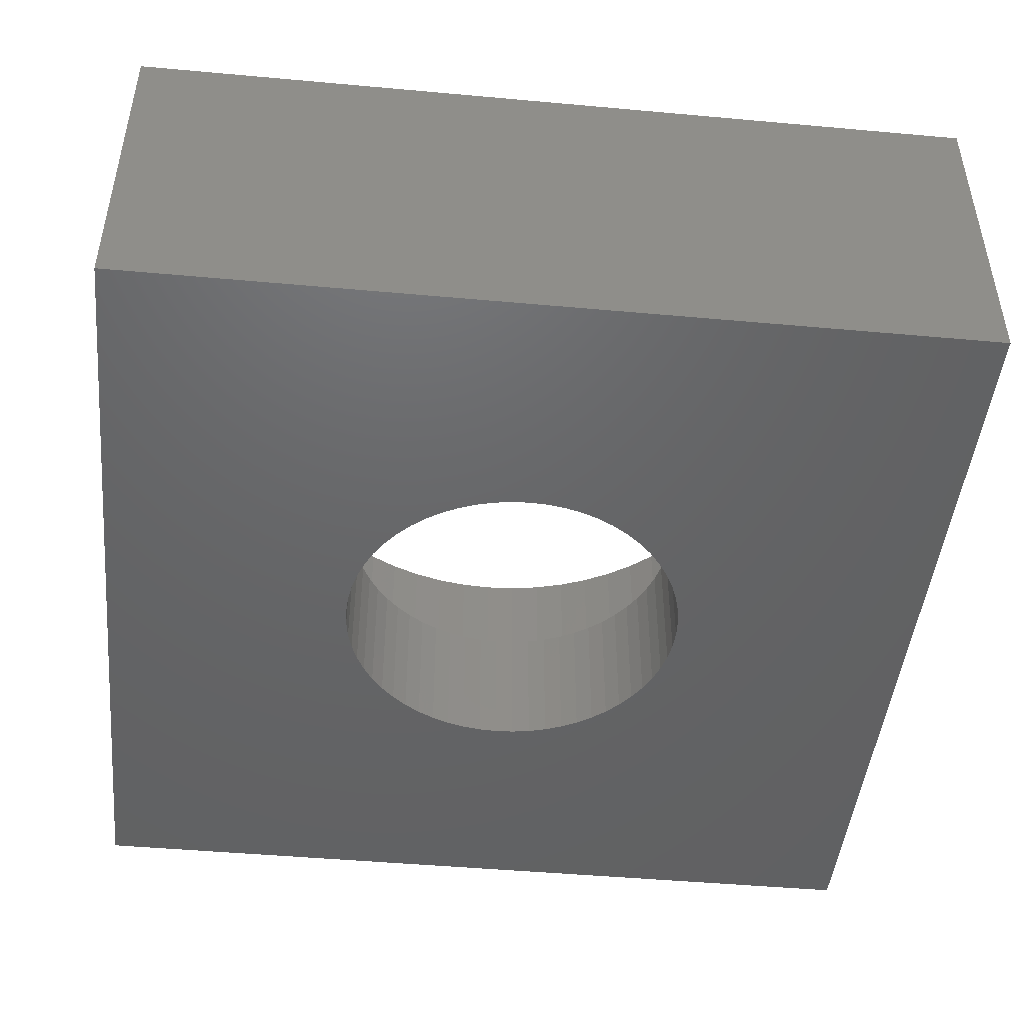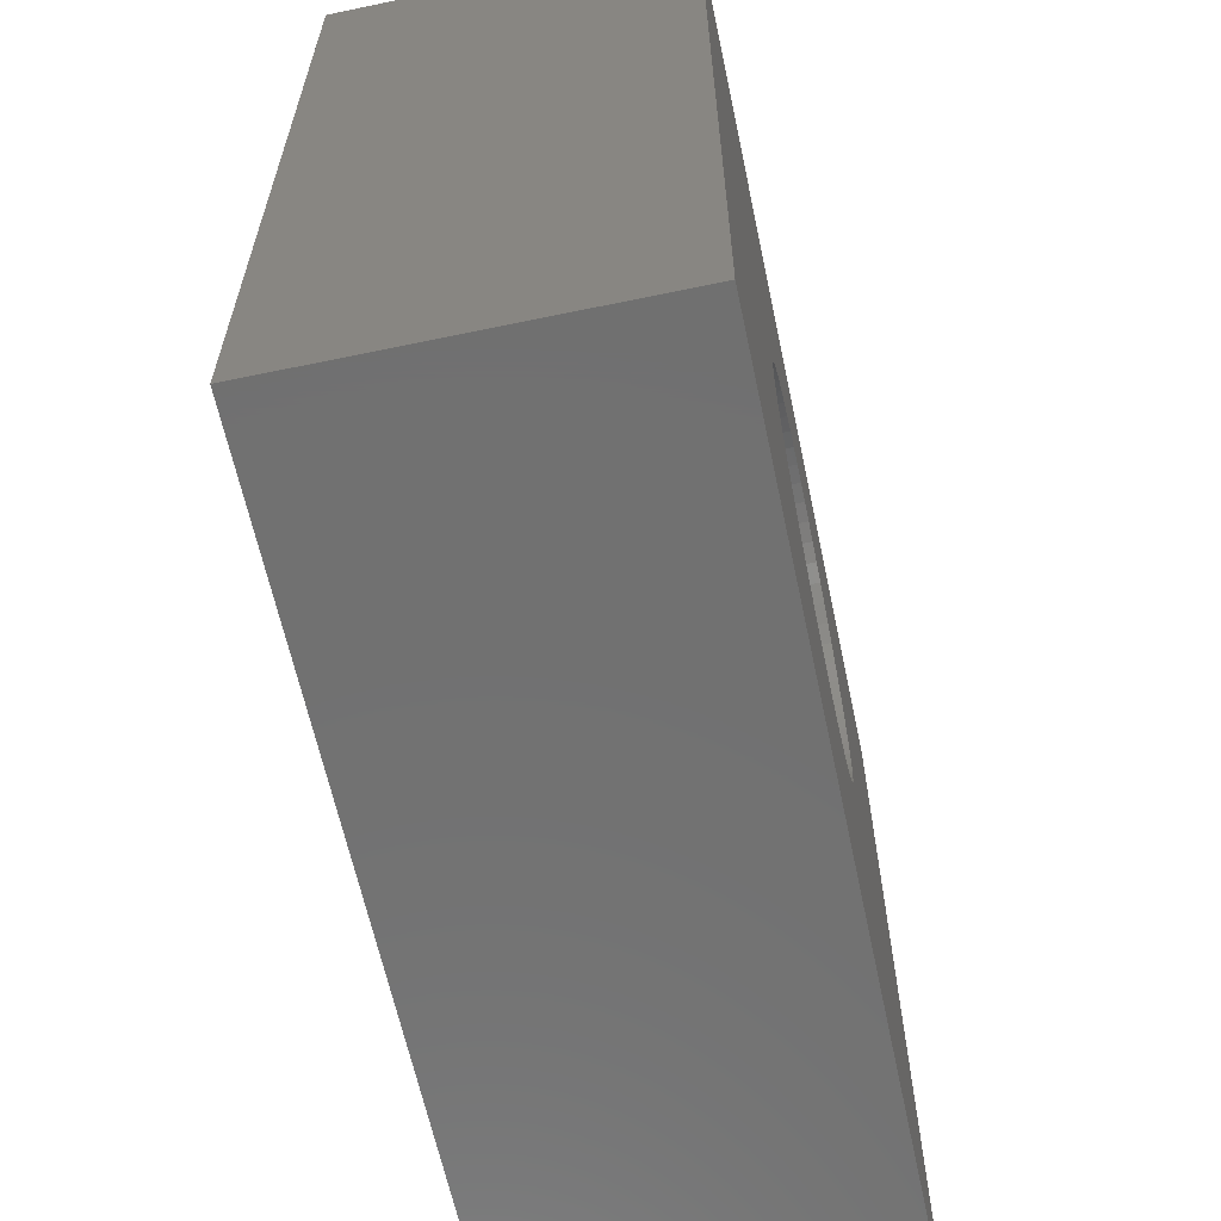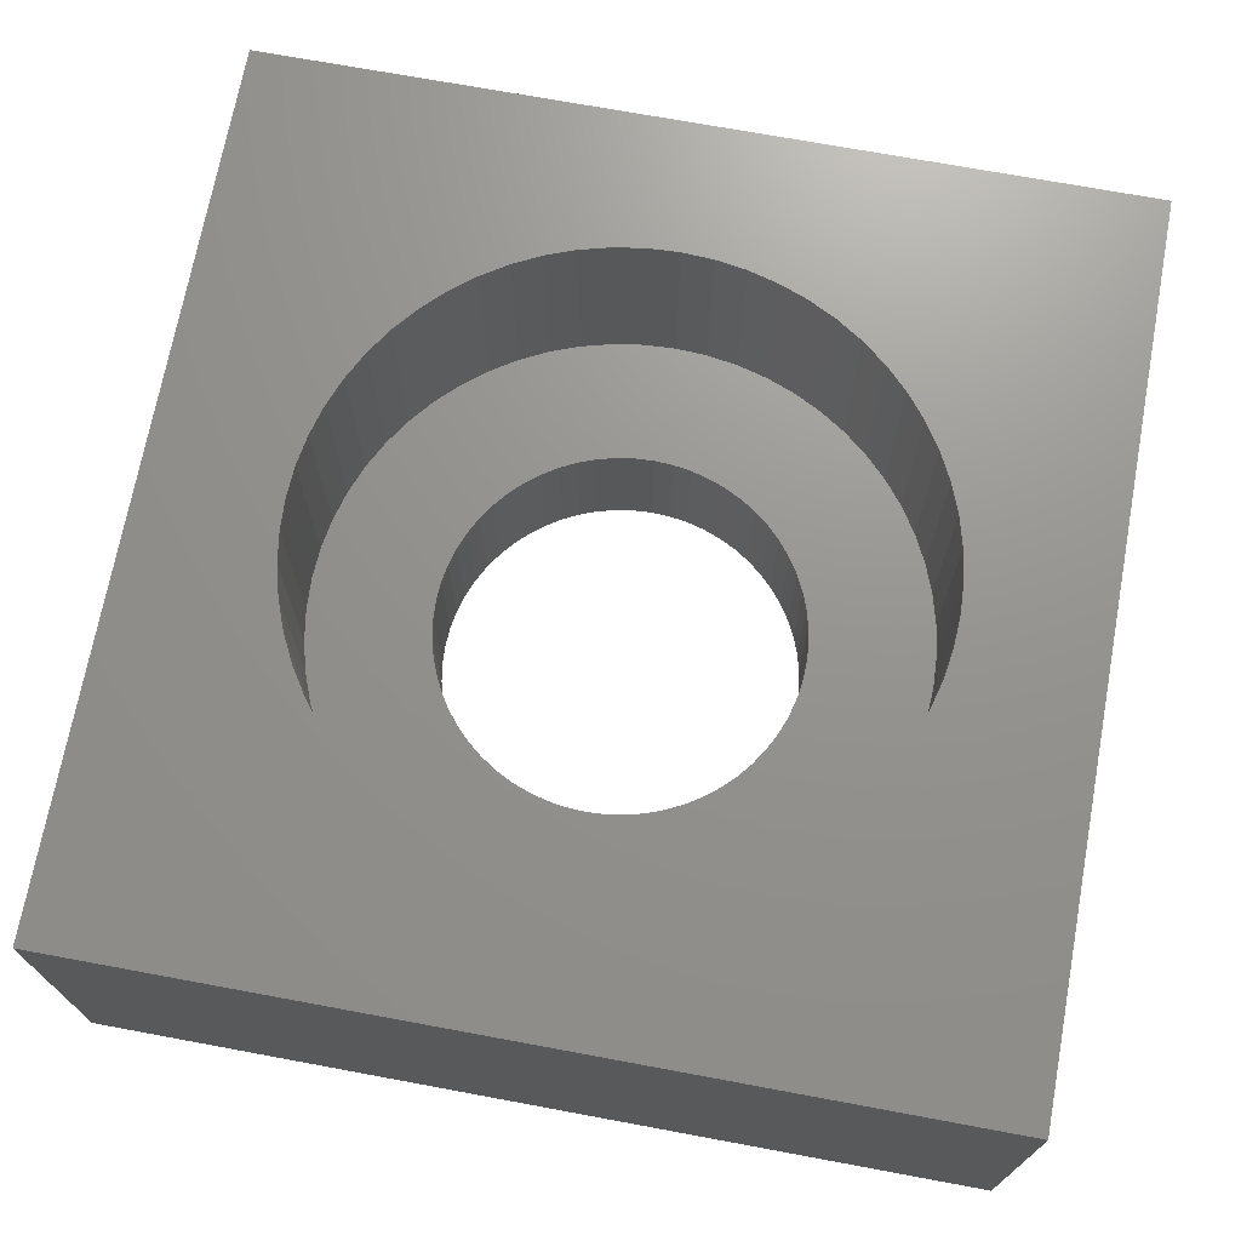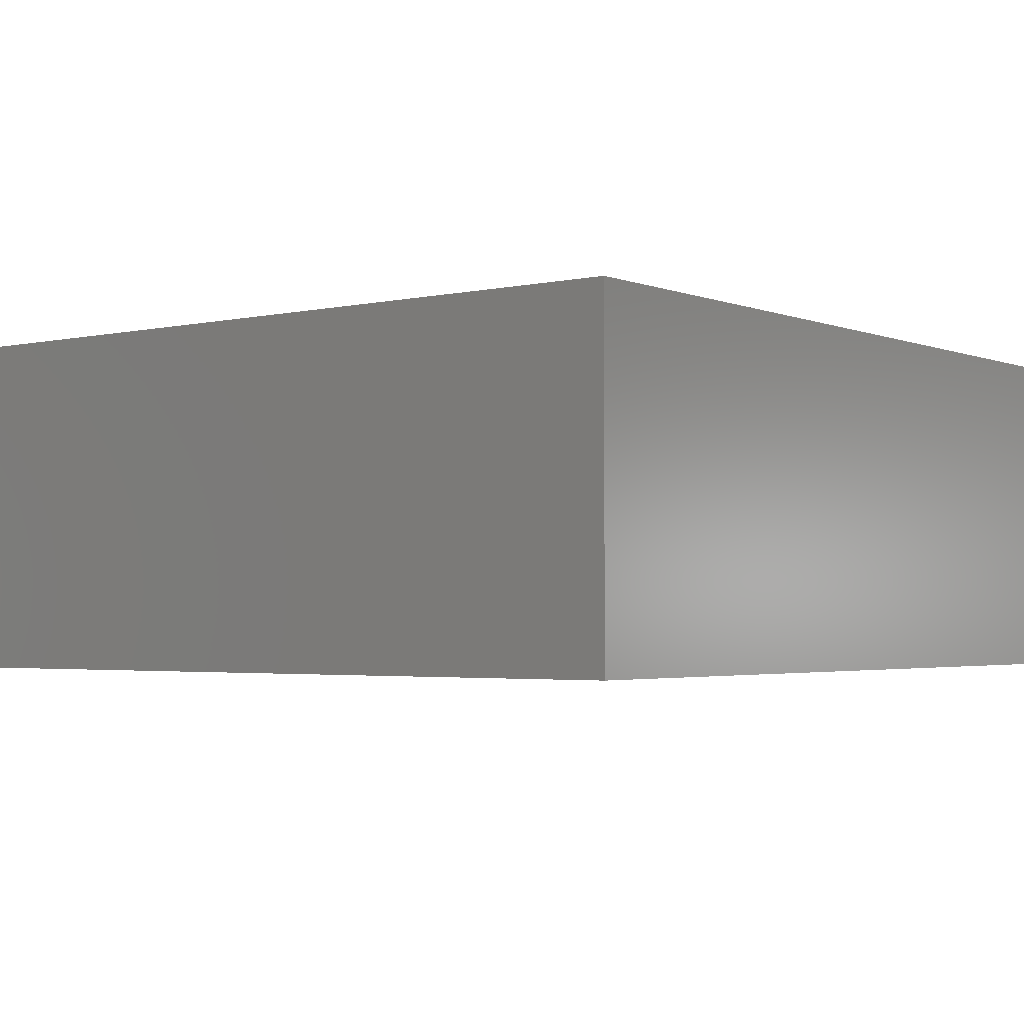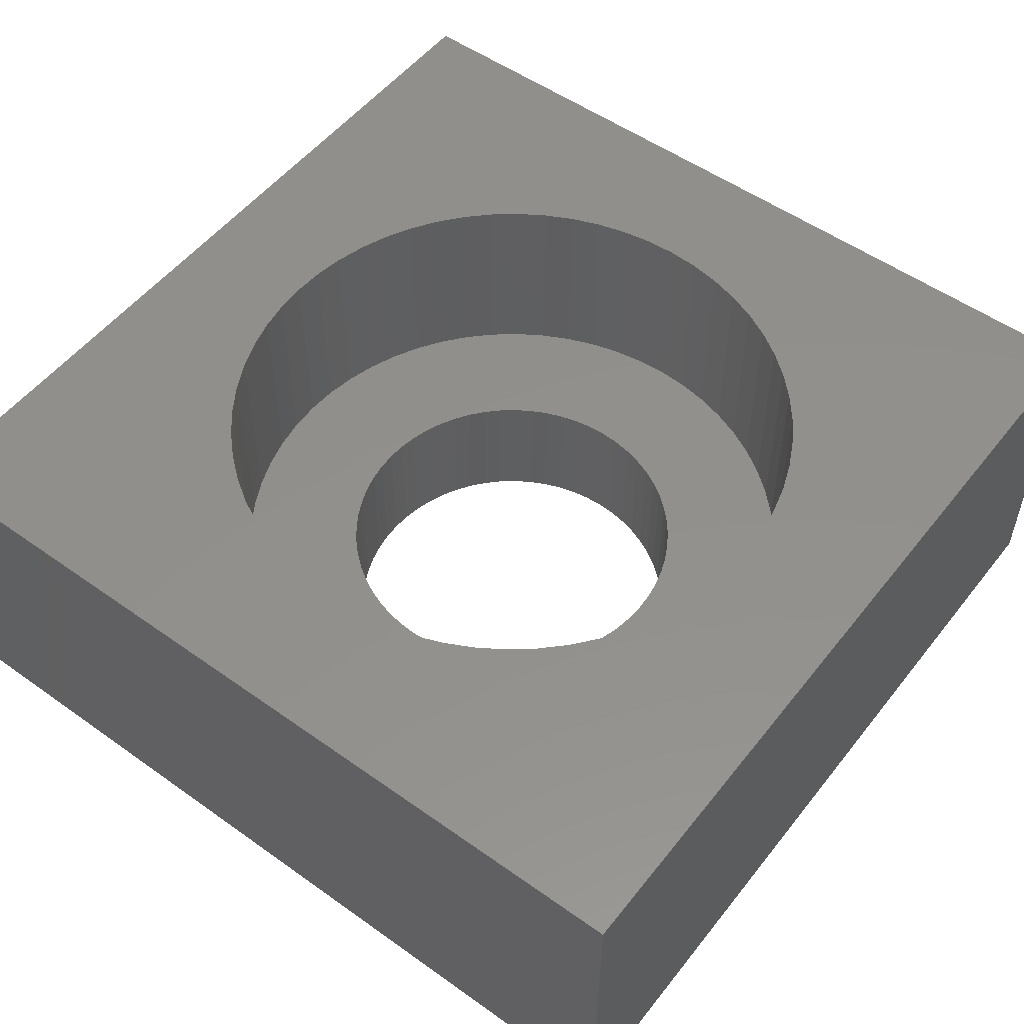
<metadata>
{"format":"stl","ext":"stl","renderer":"f3d","projection":"perspective","resolution":1024,"background":"white","views":[{"elev":-46.5,"azim":-5.9,"up":"+Z"},{"elev":-62.8,"azim":102.0,"up":"+Y"},{"elev":71.1,"azim":-169.5,"up":"+Z"},{"elev":-2.8,"azim":-142.4,"up":"+Z"},{"elev":53.1,"azim":-52.7,"up":"+Z"}]}
</metadata>
<code>
# stl→obj: 248 verts, 496 faces
v -12.5 -12.5 0
v -12.5 12.5 10
v -12.5 12.5 0
v -12.5 -12.5 10
v 12.5 12.5 10
v 8.65 0 10
v 12.5 -12.5 10
v 8.603 0.9042 10
v 8.461 1.798 10
v 8.227 2.673 10
v 7.902 3.518 10
v 7.491 4.325 10
v 6.998 5.084 10
v 6.428 5.788 10
v 5.788 6.428 10
v 5.084 6.998 10
v 4.325 7.491 10
v 3.518 7.902 10
v 2.673 8.227 10
v 1.798 8.461 10
v 0.9042 8.603 10
v 0 8.65 10
v -0.9042 8.603 10
v -1.798 8.461 10
v -8.603 0.9042 10
v -8.65 0 10
v -8.461 1.798 10
v -8.227 2.673 10
v -7.902 3.518 10
v -7.491 4.325 10
v -6.998 5.084 10
v -6.428 5.788 10
v -5.788 6.428 10
v -5.084 6.998 10
v -4.325 7.491 10
v -3.518 7.902 10
v -2.673 8.227 10
v 8.603 -0.9042 10
v 8.461 -1.798 10
v 8.227 -2.673 10
v 7.902 -3.518 10
v 7.491 -4.325 10
v 6.998 -5.084 10
v 6.428 -5.788 10
v 5.788 -6.428 10
v 5.084 -6.998 10
v 4.325 -7.491 10
v 3.518 -7.902 10
v 2.673 -8.227 10
v 1.798 -8.461 10
v 0.9042 -8.603 10
v 0 -8.65 10
v -0.9042 -8.603 10
v -1.798 -8.461 10
v -2.673 -8.227 10
v -8.603 -0.9042 10
v -8.461 -1.798 10
v -3.518 -7.902 10
v -4.325 -7.491 10
v -5.084 -6.998 10
v -5.788 -6.428 10
v -6.428 -5.788 10
v -6.998 -5.084 10
v -7.491 -4.325 10
v -7.902 -3.518 10
v -8.227 -2.673 10
v 12.5 12.5 0
v 12.5 -12.5 0
v 5.15 0 0
v 5.122 -0.5383 0
v 5.037 -1.071 0
v 4.898 -1.591 0
v 4.705 -2.095 0
v 4.46 -2.575 0
v 4.166 -3.027 0
v 3.827 -3.446 0
v 3.446 -3.827 0
v 3.027 -4.166 0
v 2.575 -4.46 0
v 2.095 -4.705 0
v 1.591 -4.898 0
v 1.071 -5.037 0
v 0.5383 -5.122 0
v 0 -5.15 0
v -0.5383 -5.122 0
v -1.071 -5.037 0
v -1.591 -4.898 0
v -2.095 -4.705 0
v -5.122 -0.5383 0
v -5.15 0 0
v -5.037 -1.071 0
v -4.898 -1.591 0
v -4.705 -2.095 0
v -4.46 -2.575 0
v -4.166 -3.027 0
v -3.827 -3.446 0
v -3.446 -3.827 0
v -3.027 -4.166 0
v -2.575 -4.46 0
v 5.122 0.5383 0
v 5.037 1.071 0
v 4.898 1.591 0
v 4.705 2.095 0
v 4.46 2.575 0
v 4.166 3.027 0
v 3.827 3.446 0
v 3.446 3.827 0
v 3.027 4.166 0
v 2.575 4.46 0
v 2.095 4.705 0
v 1.591 4.898 0
v 1.071 5.037 0
v 0.5383 5.122 0
v 0 5.15 0
v -0.5383 5.122 0
v -1.071 5.037 0
v -1.591 4.898 0
v -2.095 4.705 0
v -2.575 4.46 0
v -5.122 0.5383 0
v -5.037 1.071 0
v -4.898 1.591 0
v -4.705 2.095 0
v -3.027 4.166 0
v -3.446 3.827 0
v -3.827 3.446 0
v -4.166 3.027 0
v -4.46 2.575 0
v 5.122 0.5383 4
v 5.15 0 4
v -5.15 0 4
v -5.122 0.5383 4
v 0.5383 5.122 4
v 0 5.15 4
v -0.5383 -5.122 4
v 0 -5.15 4
v -3.827 -3.446 4
v -4.166 -3.027 4
v 3.446 3.827 4
v 3.827 3.446 4
v -3.027 4.166 4
v -3.446 3.827 4
v -1.071 5.037 4
v -1.591 4.898 4
v -4.898 -1.591 4
v -5.037 -1.071 4
v 4.46 2.575 4
v 4.705 2.095 4
v 4.166 3.027 4
v 2.095 4.705 4
v 1.591 4.898 4
v 3.027 4.166 4
v 2.575 4.46 4
v -4.705 2.095 4
v -4.46 2.575 4
v -0.5383 5.122 4
v 4.898 -1.591 4
v 4.705 -2.095 4
v -5.122 -0.5383 4
v 4.898 1.591 4
v 5.037 1.071 4
v 1.071 5.037 4
v -5.037 1.071 4
v -4.898 1.591 4
v -4.166 3.027 4
v -3.827 3.446 4
v -2.095 4.705 4
v -2.575 4.46 4
v 5.122 -0.5383 4
v 0.5383 -5.122 4
v 1.071 -5.037 4
v 1.591 -4.898 4
v 3.027 -4.166 4
v 3.446 -3.827 4
v 2.095 -4.705 4
v 2.575 -4.46 4
v 4.166 -3.027 4
v 3.827 -3.446 4
v 4.46 -2.575 4
v -3.446 -3.827 4
v -3.027 -4.166 4
v -2.575 -4.46 4
v -2.095 -4.705 4
v -1.591 -4.898 4
v -1.071 -5.037 4
v -4.705 -2.095 4
v -4.46 -2.575 4
v 5.037 -1.071 4
v 8.65 0 4
v 8.603 0.9042 4
v -8.603 0.9042 4
v -8.65 0 4
v 0 8.65 4
v 0.9042 8.603 4
v 0 -8.65 4
v -0.9042 -8.603 4
v 6.428 5.788 4
v 5.788 6.428 4
v -5.788 6.428 4
v -5.084 6.998 4
v -2.673 8.227 4
v -1.798 8.461 4
v 7.902 3.518 4
v 7.491 4.325 4
v 2.673 8.227 4
v 3.518 7.902 4
v 1.798 8.461 4
v -6.998 5.084 4
v -7.491 4.325 4
v -6.428 5.788 4
v -0.9042 8.603 4
v 7.491 -4.325 4
v 7.902 -3.518 4
v 2.673 -8.227 4
v 1.798 -8.461 4
v 5.788 -6.428 4
v 6.428 -5.788 4
v 8.227 -2.673 4
v 8.461 -1.798 4
v -2.673 -8.227 4
v -3.518 -7.902 4
v -6.998 -5.084 4
v -6.428 -5.788 4
v -7.491 -4.325 4
v 8.461 1.798 4
v 8.603 -0.9042 4
v 8.227 2.673 4
v 6.998 5.084 4
v 5.084 6.998 4
v 4.325 7.491 4
v -3.518 7.902 4
v -4.325 7.491 4
v -7.902 3.518 4
v 6.998 -5.084 4
v 5.084 -6.998 4
v 4.325 -7.491 4
v 3.518 -7.902 4
v 0.9042 -8.603 4
v -1.798 -8.461 4
v -4.325 -7.491 4
v -5.084 -6.998 4
v -5.788 -6.428 4
v -7.902 -3.518 4
v -8.227 -2.673 4
v -8.461 -1.798 4
v -8.603 -0.9042 4
v -8.227 2.673 4
v -8.461 1.798 4
f 1 2 3
f 2 1 4
f 5 6 7
f 5 8 6
f 5 9 8
f 5 10 9
f 5 11 10
f 5 12 11
f 5 13 12
f 5 14 13
f 5 15 14
f 5 16 15
f 5 17 16
f 5 18 17
f 5 19 18
f 5 20 19
f 5 21 20
f 5 22 21
f 2 22 5
f 22 2 23
f 23 2 24
f 25 2 26
f 27 2 25
f 28 2 27
f 29 2 28
f 30 2 29
f 31 2 30
f 32 2 31
f 33 2 32
f 34 2 33
f 35 2 34
f 36 2 35
f 37 2 36
f 24 2 37
f 38 7 6
f 39 7 38
f 40 7 39
f 41 7 40
f 42 7 41
f 43 7 42
f 44 7 43
f 45 7 44
f 46 7 45
f 47 7 46
f 48 7 47
f 49 7 48
f 50 7 49
f 51 7 50
f 52 7 51
f 4 52 53
f 4 53 54
f 4 54 55
f 4 26 2
f 26 4 56
f 56 4 57
f 52 4 7
f 58 4 55
f 59 4 58
f 60 4 59
f 61 4 60
f 62 4 61
f 63 4 62
f 64 4 63
f 65 4 64
f 66 4 65
f 57 4 66
f 7 67 5
f 67 7 68
f 67 2 5
f 2 67 3
f 68 69 67
f 68 70 69
f 68 71 70
f 68 72 71
f 68 73 72
f 68 74 73
f 68 75 74
f 68 76 75
f 68 77 76
f 68 78 77
f 68 79 78
f 68 80 79
f 68 81 80
f 68 82 81
f 68 83 82
f 68 84 83
f 1 84 68
f 84 1 85
f 85 1 86
f 86 1 87
f 87 1 88
f 89 1 90
f 91 1 89
f 92 1 91
f 93 1 92
f 94 1 93
f 95 1 94
f 96 1 95
f 97 1 96
f 98 1 97
f 99 1 98
f 88 1 99
f 100 67 69
f 101 67 100
f 102 67 101
f 103 67 102
f 104 67 103
f 105 67 104
f 106 67 105
f 107 67 106
f 108 67 107
f 109 67 108
f 110 67 109
f 111 67 110
f 112 67 111
f 113 67 112
f 114 67 113
f 3 114 115
f 3 115 116
f 3 116 117
f 3 117 118
f 3 118 119
f 3 90 1
f 90 3 120
f 120 3 121
f 121 3 122
f 122 3 123
f 114 3 67
f 124 3 119
f 125 3 124
f 126 3 125
f 127 3 126
f 128 3 127
f 123 3 128
f 1 7 4
f 7 1 68
f 69 129 100
f 129 69 130
f 131 120 132
f 120 131 90
f 114 133 134
f 133 114 113
f 84 135 136
f 135 84 85
f 137 95 138
f 95 137 96
f 106 139 107
f 139 106 140
f 125 141 142
f 141 125 124
f 117 143 144
f 143 117 116
f 145 91 146
f 91 145 92
f 103 147 104
f 147 103 148
f 104 149 105
f 149 104 147
f 111 150 151
f 150 111 110
f 109 152 153
f 152 109 108
f 154 128 155
f 128 154 123
f 115 134 156
f 134 115 114
f 73 157 72
f 157 73 158
f 159 90 131
f 90 159 89
f 101 160 102
f 160 101 161
f 100 161 101
f 161 100 129
f 102 148 103
f 148 102 160
f 105 140 106
f 140 105 149
f 112 151 162
f 151 112 111
f 113 162 133
f 162 113 112
f 110 153 150
f 153 110 109
f 108 139 152
f 139 108 107
f 163 122 164
f 122 163 121
f 165 126 166
f 126 165 127
f 166 125 142
f 125 166 126
f 155 127 165
f 127 155 128
f 164 123 154
f 123 164 122
f 132 121 163
f 121 132 120
f 119 167 168
f 167 119 118
f 118 144 167
f 144 118 117
f 124 168 141
f 168 124 119
f 116 156 143
f 156 116 115
f 70 130 69
f 130 70 169
f 83 136 170
f 136 83 84
f 81 171 172
f 171 81 82
f 77 173 174
f 173 77 78
f 79 175 176
f 175 79 80
f 76 177 75
f 177 76 178
f 74 158 73
f 158 74 179
f 180 96 137
f 96 180 97
f 99 181 182
f 181 99 98
f 87 183 184
f 183 87 88
f 85 185 135
f 185 85 86
f 186 92 145
f 92 186 93
f 138 94 187
f 94 138 95
f 146 89 159
f 89 146 91
f 82 170 171
f 170 82 83
f 80 172 175
f 172 80 81
f 77 178 76
f 178 77 174
f 78 176 173
f 176 78 79
f 75 179 74
f 179 75 177
f 71 169 70
f 169 71 188
f 72 188 71
f 188 72 157
f 98 180 181
f 180 98 97
f 88 182 183
f 182 88 99
f 86 184 185
f 184 86 87
f 187 93 186
f 93 187 94
f 189 8 190
f 8 189 6
f 26 191 25
f 191 26 192
f 193 21 22
f 21 193 194
f 195 53 52
f 53 195 196
f 197 15 198
f 15 197 14
f 199 34 33
f 34 199 200
f 201 24 37
f 24 201 202
f 203 12 204
f 12 203 11
f 205 18 19
f 18 205 206
f 207 19 20
f 19 207 205
f 30 208 31
f 208 30 209
f 31 210 32
f 210 31 208
f 202 23 24
f 23 202 211
f 212 41 213
f 41 212 42
f 214 50 49
f 50 214 215
f 216 44 217
f 44 216 45
f 218 39 219
f 39 218 40
f 220 58 55
f 58 220 221
f 62 222 63
f 222 62 223
f 63 224 64
f 224 63 222
f 130 189 190
f 129 190 225
f 189 130 226
f 161 225 227
f 169 226 130
f 160 227 203
f 226 169 219
f 148 203 204
f 188 219 169
f 147 204 228
f 219 188 218
f 149 228 197
f 157 218 188
f 140 197 198
f 218 157 213
f 158 213 157
f 190 129 130
f 139 198 229
f 225 161 129
f 227 160 161
f 203 148 160
f 204 147 148
f 152 229 230
f 228 149 147
f 197 140 149
f 153 230 206
f 198 139 140
f 229 152 139
f 150 206 205
f 230 153 152
f 206 150 153
f 151 205 207
f 205 151 150
f 207 162 151
f 194 162 207
f 194 133 162
f 193 133 194
f 193 134 133
f 193 156 134
f 211 156 193
f 211 143 156
f 202 143 211
f 143 202 144
f 201 144 202
f 144 201 167
f 231 167 201
f 167 231 168
f 232 168 231
f 168 232 141
f 200 141 232
f 141 200 142
f 199 142 200
f 142 199 166
f 210 166 199
f 166 210 165
f 208 165 210
f 165 208 155
f 209 155 208
f 155 209 154
f 233 154 209
f 213 158 212
f 179 212 158
f 212 179 234
f 177 234 179
f 234 177 217
f 178 217 177
f 217 178 216
f 174 216 178
f 216 174 235
f 173 235 174
f 235 173 236
f 176 236 173
f 236 176 237
f 175 237 176
f 237 175 214
f 172 214 175
f 214 172 215
f 171 215 172
f 171 238 215
f 170 238 171
f 136 238 170
f 136 195 238
f 135 195 136
f 135 196 195
f 185 196 135
f 239 185 184
f 185 239 196
f 220 184 183
f 221 183 182
f 184 220 239
f 240 182 181
f 241 181 180
f 183 221 220
f 242 180 137
f 223 137 138
f 182 240 221
f 222 138 187
f 224 187 186
f 243 186 145
f 244 145 146
f 181 241 240
f 245 146 159
f 246 159 131
f 154 233 164
f 180 242 241
f 247 164 233
f 137 223 242
f 164 247 163
f 138 222 223
f 248 163 247
f 187 224 222
f 163 248 132
f 186 243 224
f 191 132 248
f 145 244 243
f 132 191 131
f 146 245 244
f 192 131 191
f 159 246 245
f 131 192 246
f 225 10 227
f 10 225 9
f 190 9 225
f 9 190 8
f 227 11 203
f 11 227 10
f 228 14 197
f 14 228 13
f 204 13 228
f 13 204 12
f 194 20 21
f 20 194 207
f 230 16 17
f 16 230 229
f 229 15 16
f 15 229 198
f 27 247 28
f 247 27 248
f 29 209 30
f 209 29 233
f 25 248 27
f 248 25 191
f 232 36 35
f 36 232 231
f 200 35 34
f 35 200 232
f 211 22 23
f 22 211 193
f 226 6 189
f 6 226 38
f 238 52 51
f 52 238 195
f 236 48 47
f 48 236 237
f 216 46 45
f 46 216 235
f 217 43 234
f 43 217 44
f 234 42 212
f 42 234 43
f 61 223 62
f 223 61 242
f 241 61 60
f 61 241 242
f 240 60 59
f 60 240 241
f 196 54 53
f 54 196 239
f 65 244 66
f 244 65 243
f 66 245 57
f 245 66 244
f 56 192 26
f 192 56 246
f 206 17 18
f 17 206 230
f 32 199 33
f 199 32 210
f 28 233 29
f 233 28 247
f 231 37 36
f 37 231 201
f 215 51 50
f 51 215 238
f 237 49 48
f 49 237 214
f 235 47 46
f 47 235 236
f 213 40 218
f 40 213 41
f 219 38 226
f 38 219 39
f 221 59 58
f 59 221 240
f 239 55 54
f 55 239 220
f 64 243 65
f 243 64 224
f 57 246 56
f 246 57 245

</code>
